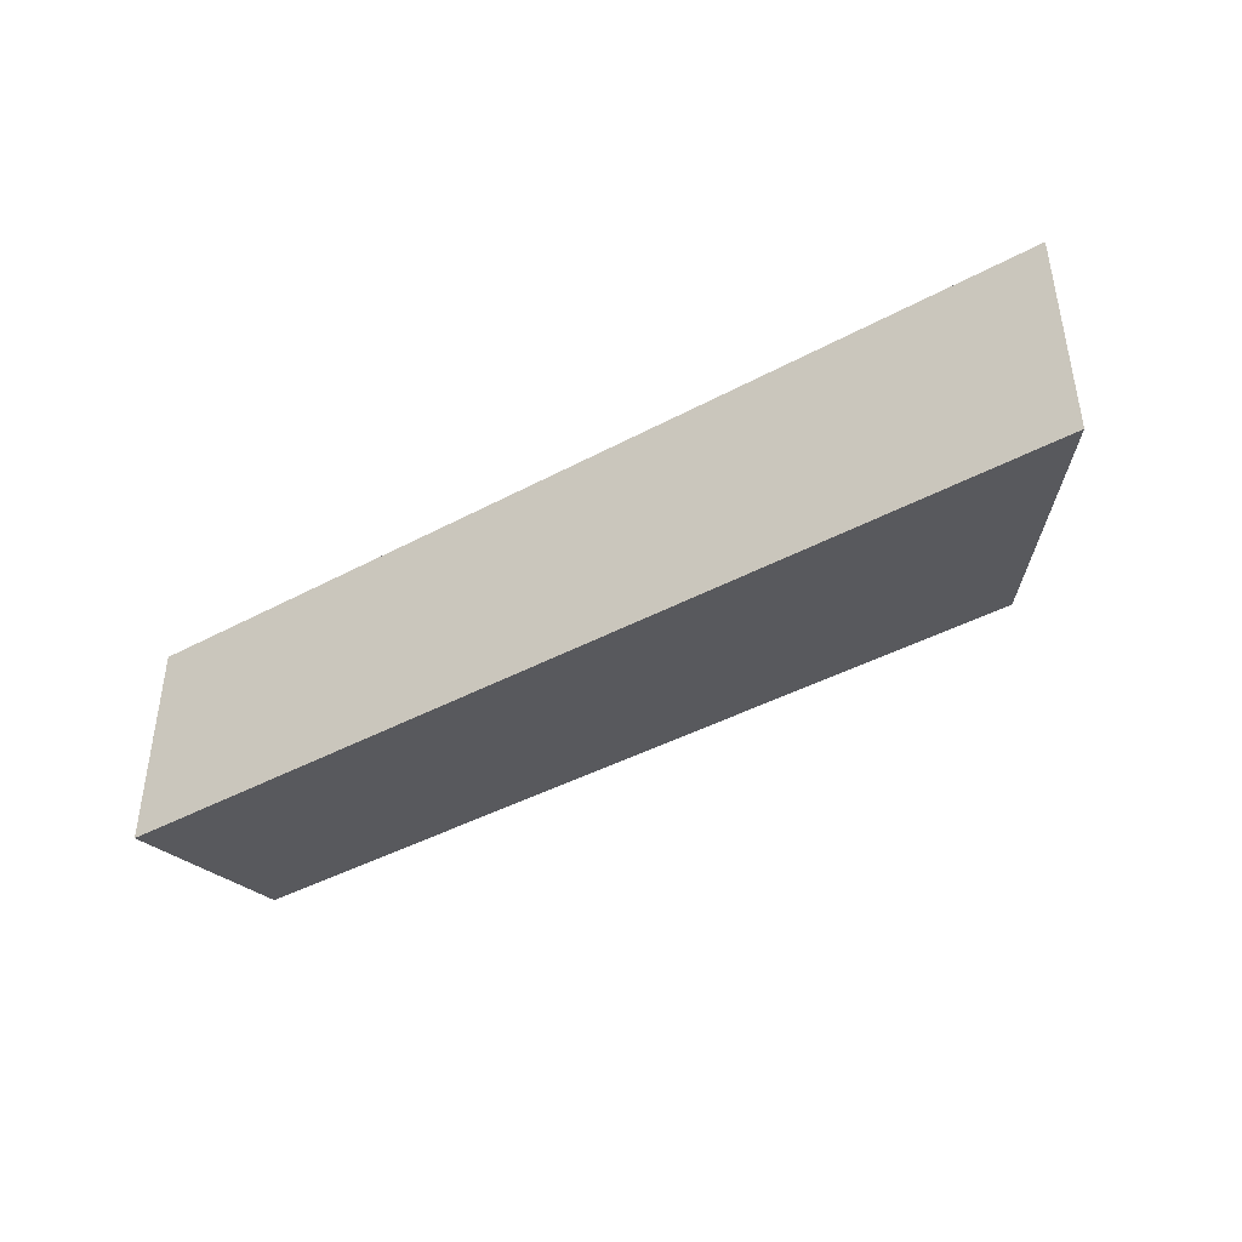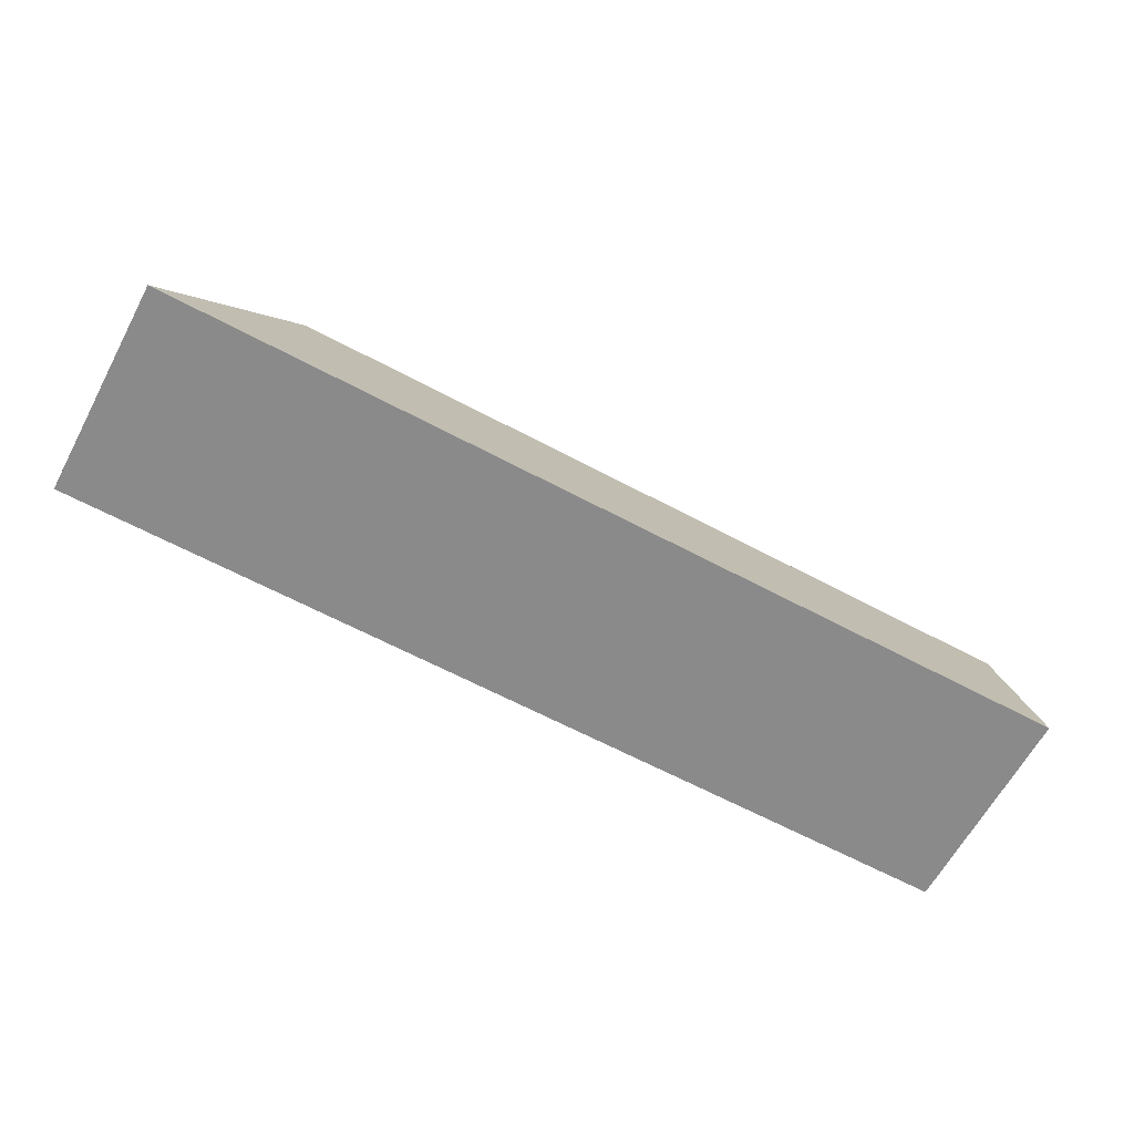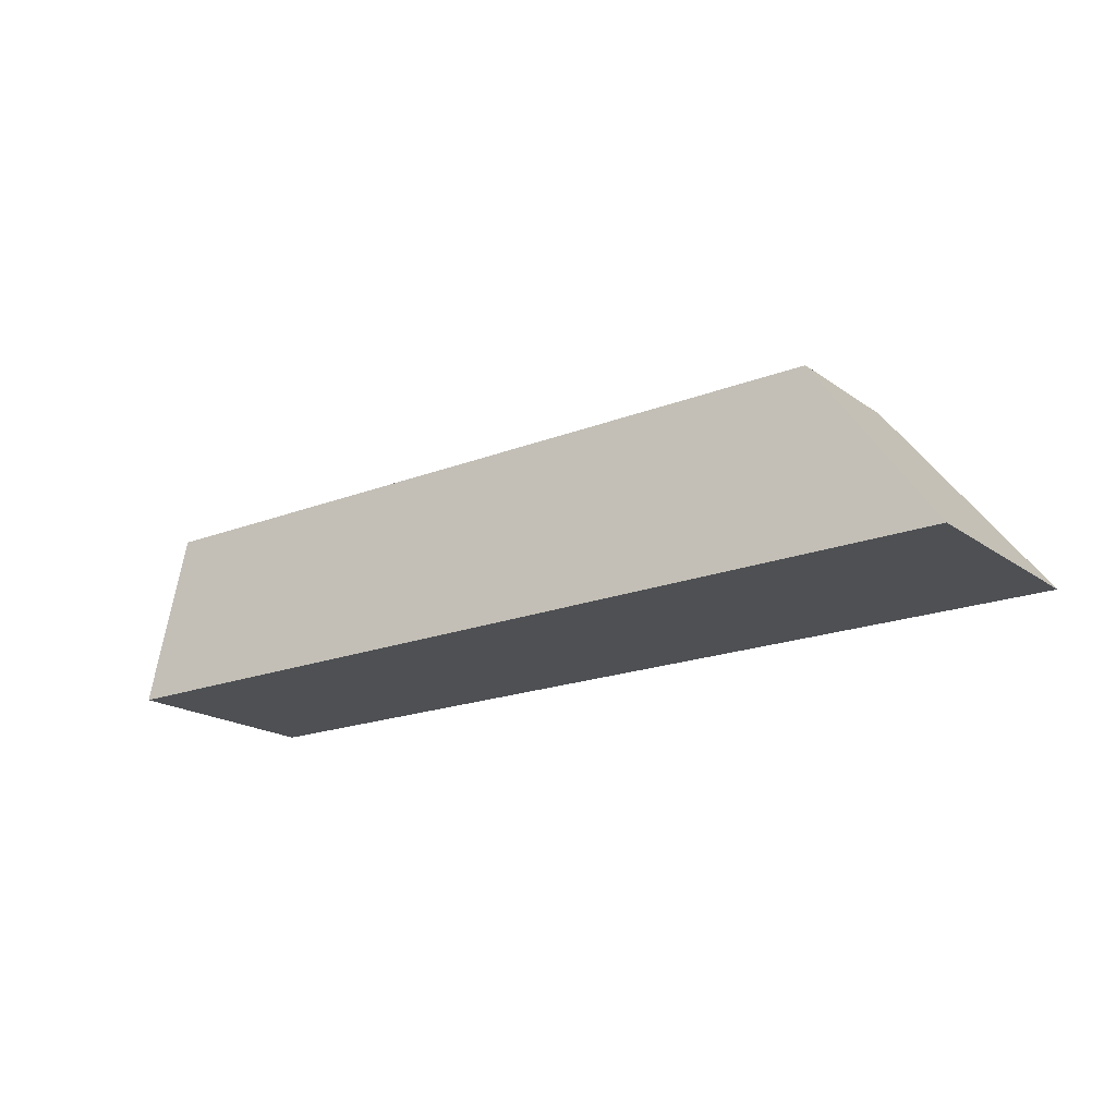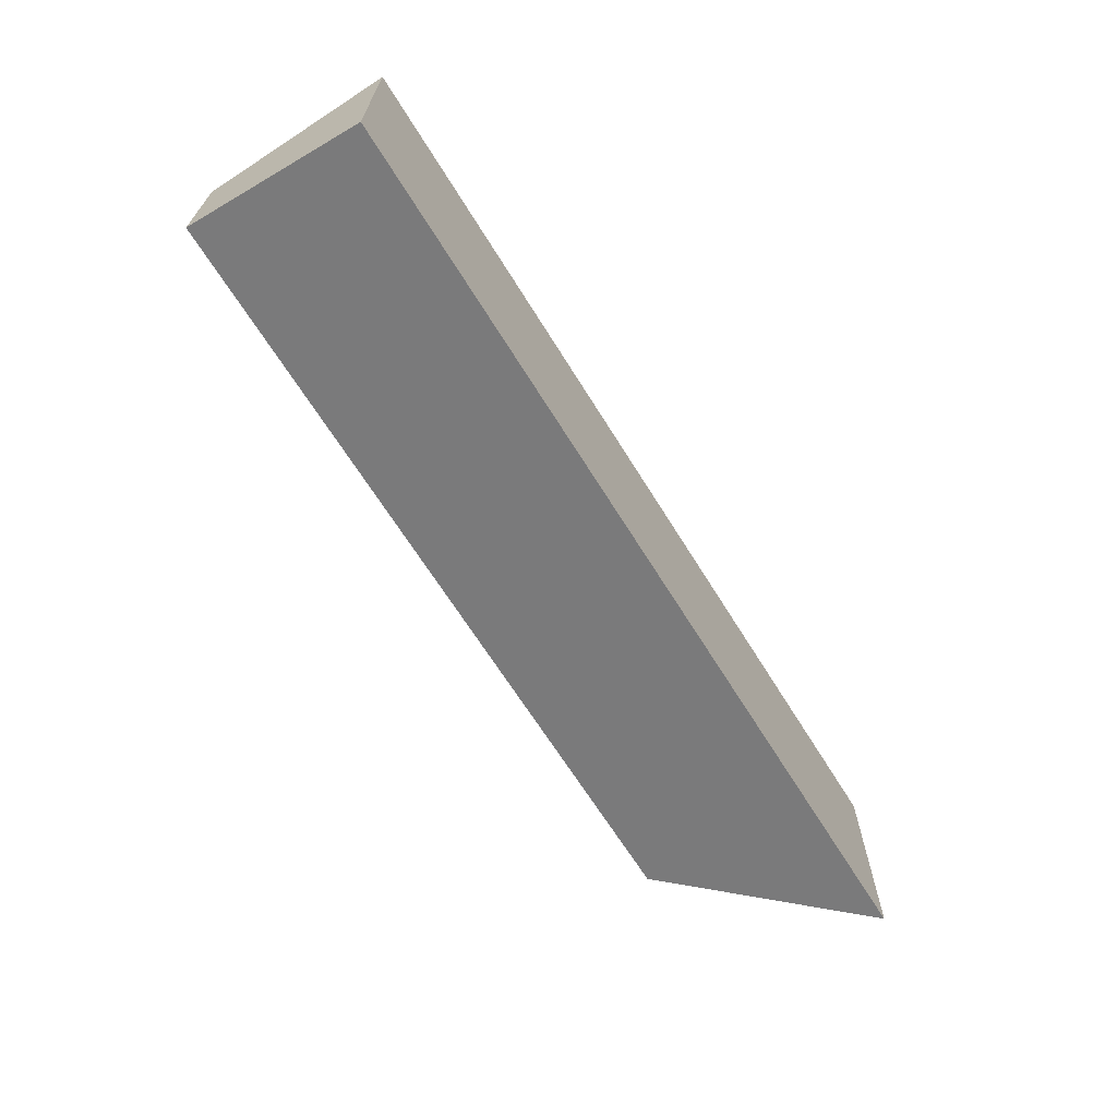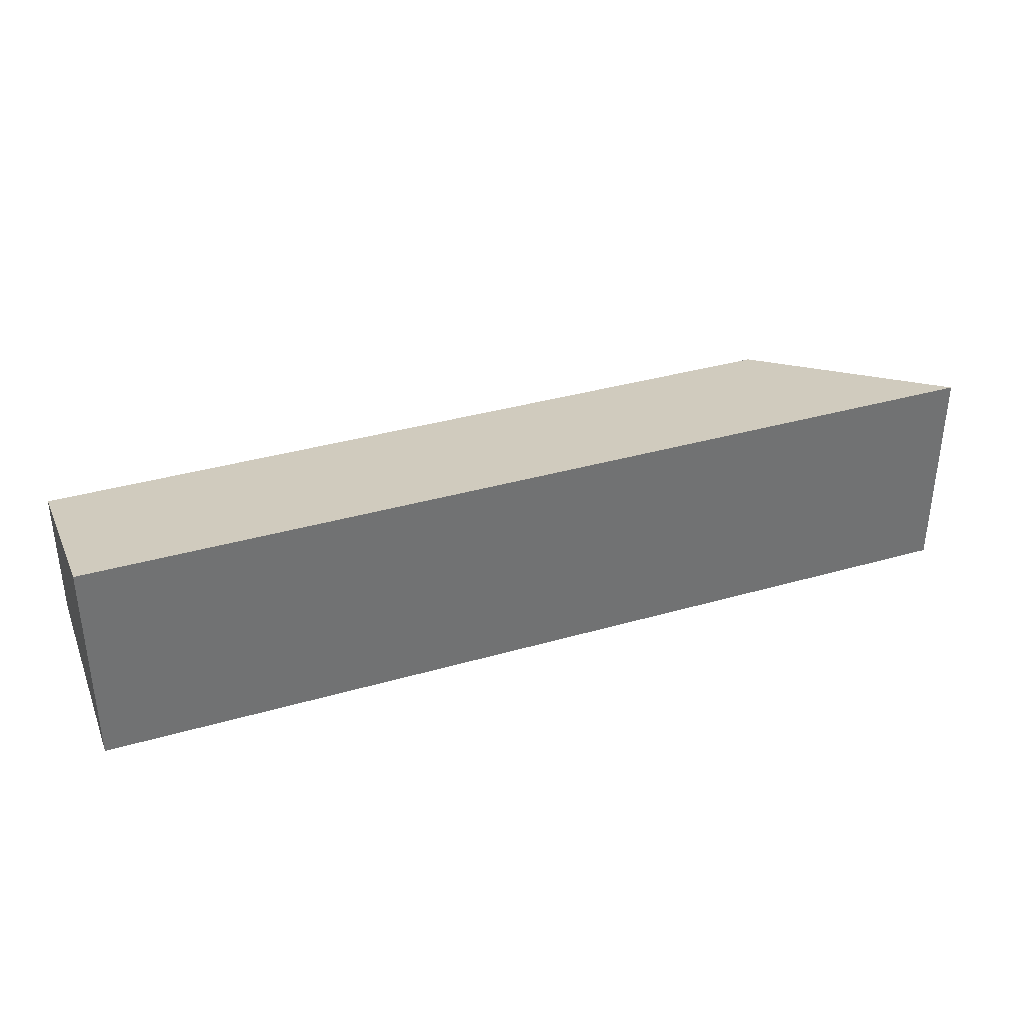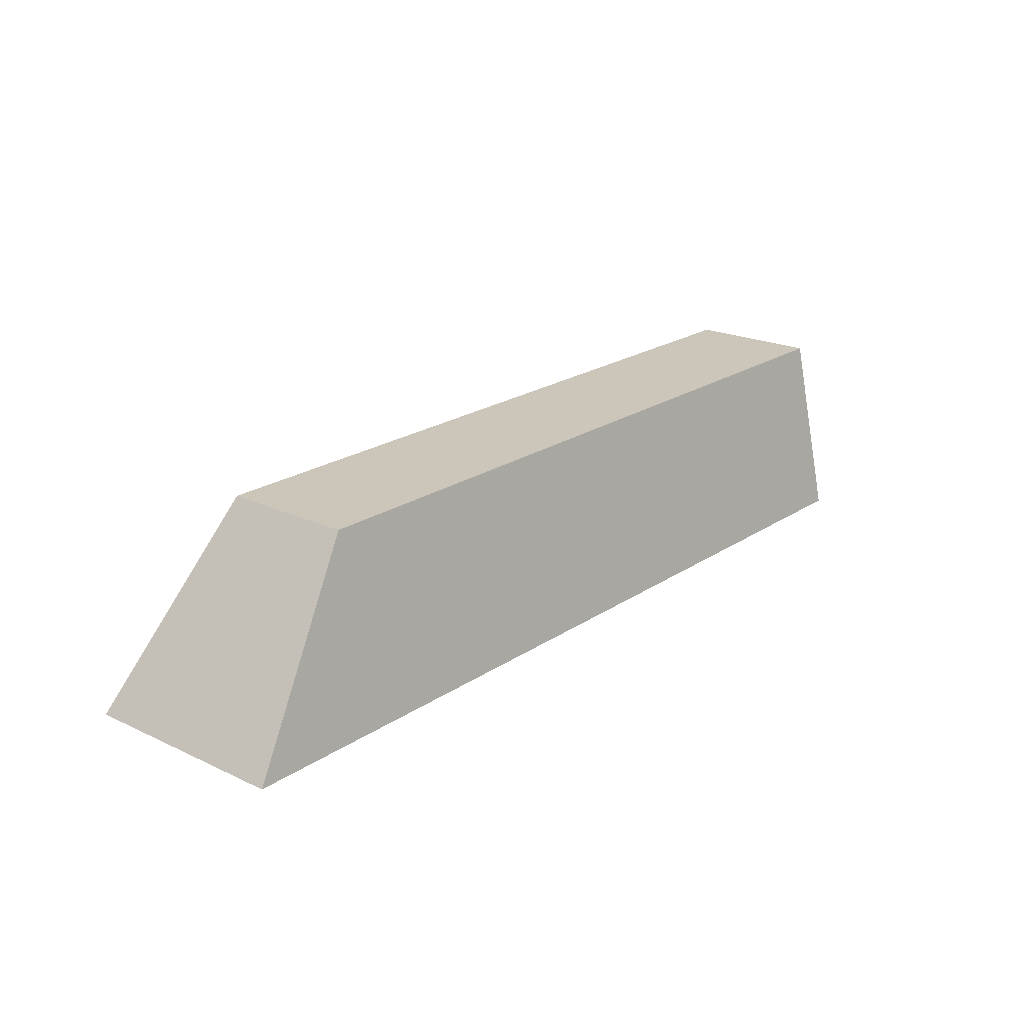
<metadata>
{"format":"obj","ext":"obj","renderer":"f3d","projection":"perspective","resolution":1024,"background":"white","views":[{"elev":-41.6,"azim":-146.9,"up":"+Y"},{"elev":-63.6,"azim":-28.3,"up":"+Z"},{"elev":-18.7,"azim":-143.0,"up":"+Z"},{"elev":-66.3,"azim":121.8,"up":"+Y"},{"elev":35.6,"azim":159.2,"up":"+Y"},{"elev":21.0,"azim":-49.9,"up":"+Z"}]}
</metadata>
<code>
g Converted object 0
v -2.543 0.2201 0.3841
v -2.543 -0.2201 0.3841
v 0 0.2201 0.3841
v 0 -0.2201 0.3841
v 0 0.3492 -0.225
v 0 -0.3492 -0.225
v -3 0.3492 -0.225
v -3 -0.3492 -0.225
f 1 2 3
f 2 4 3
f 3 4 5
f 4 6 5
f 5 6 7
f 6 8 7
f 7 8 1
f 8 2 1
f 7 1 5
f 1 3 5
f 2 8 4
f 8 6 4

</code>
